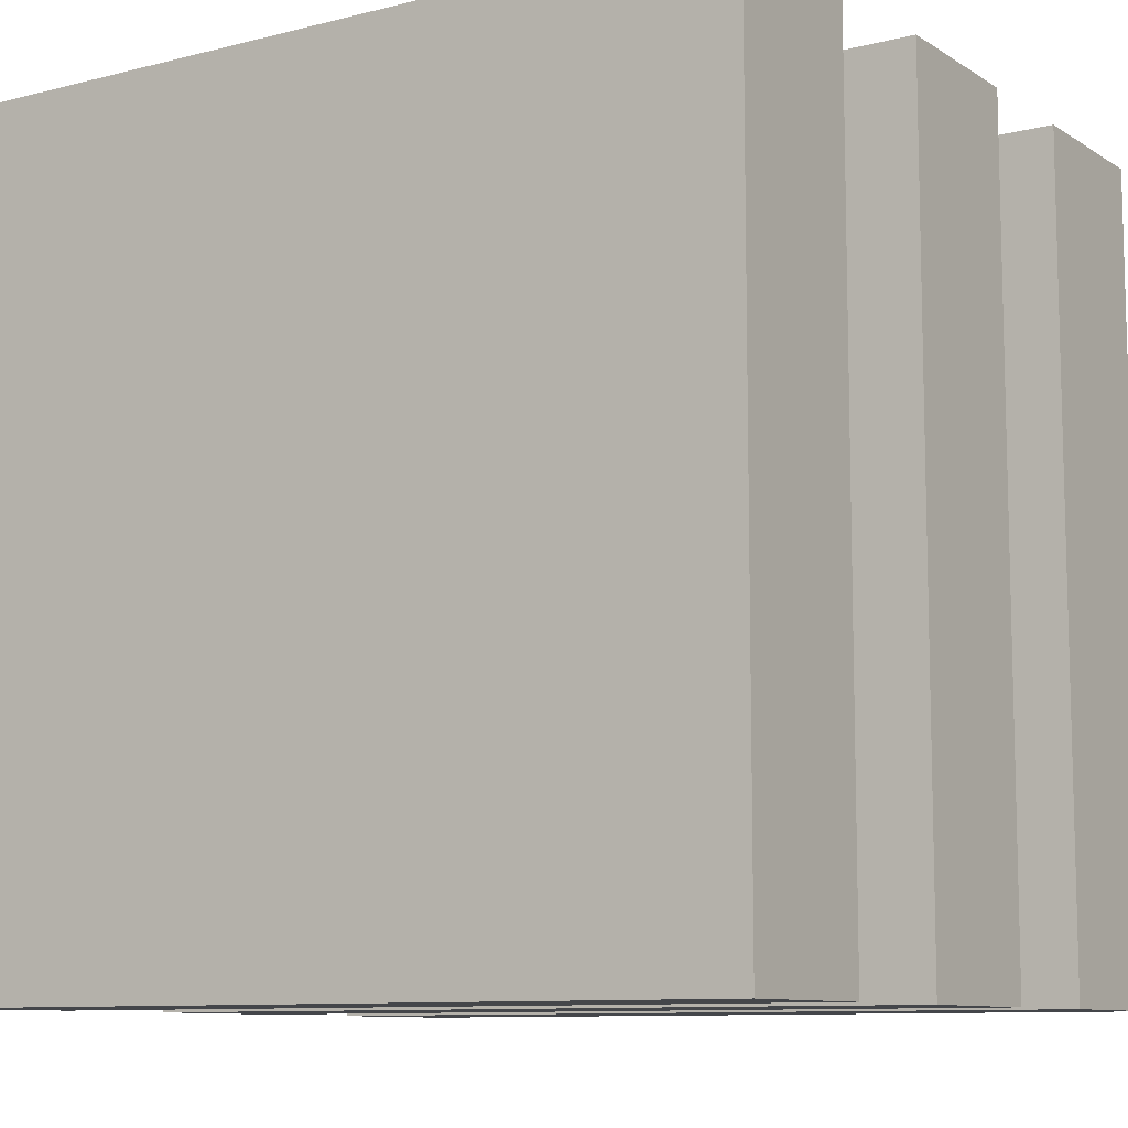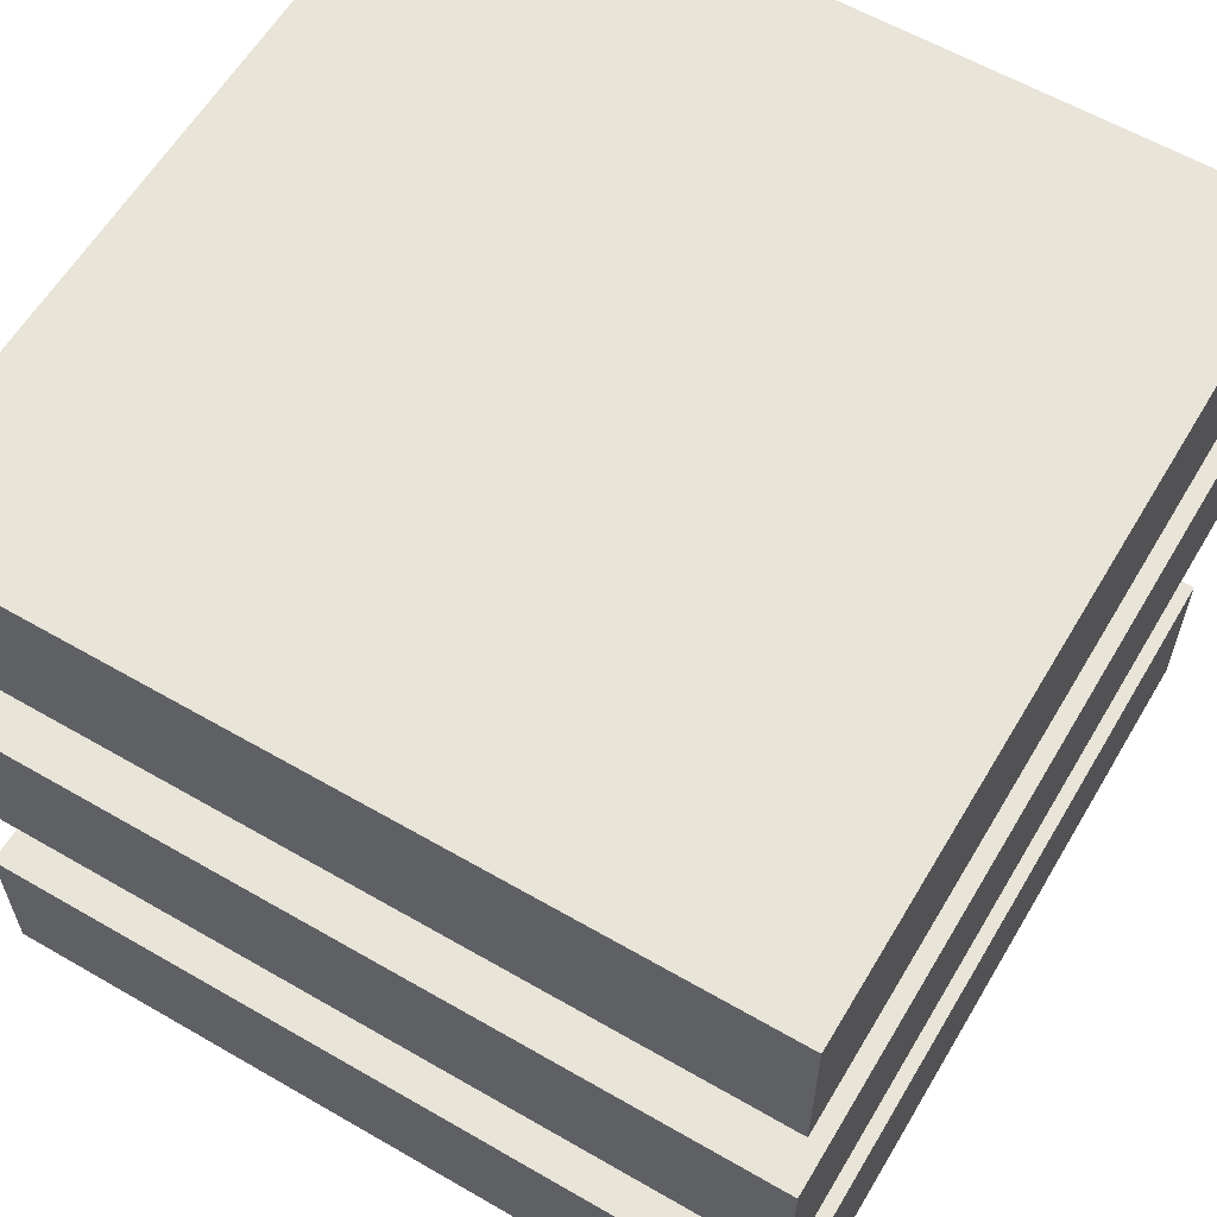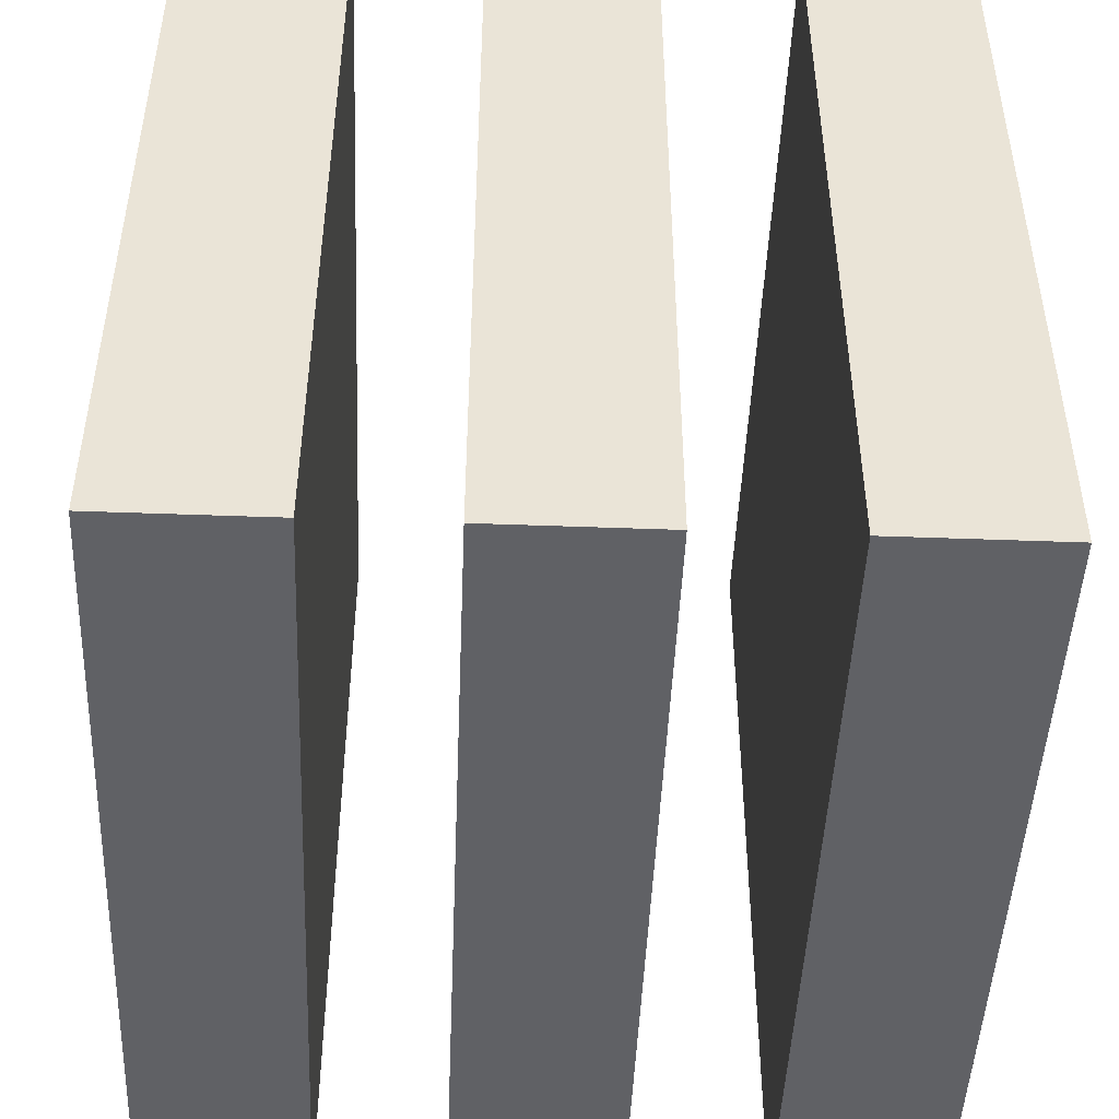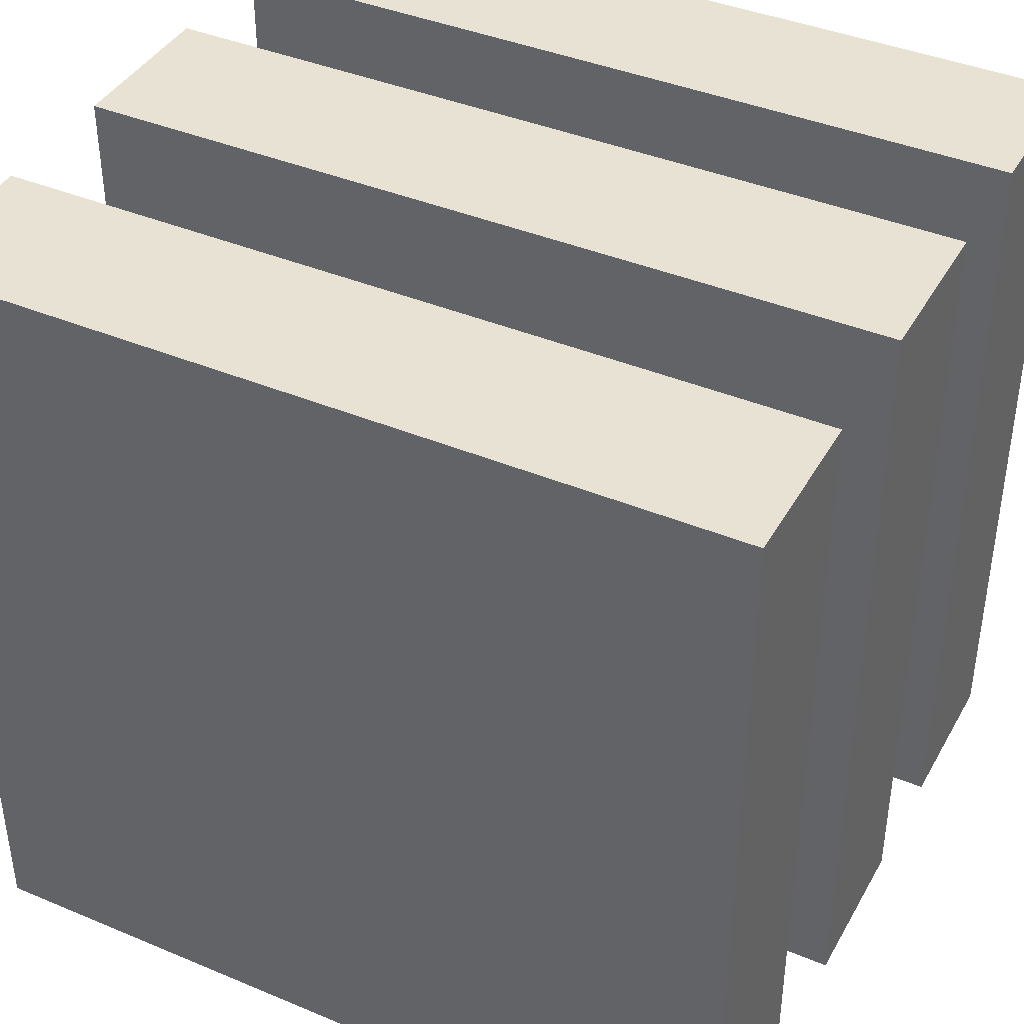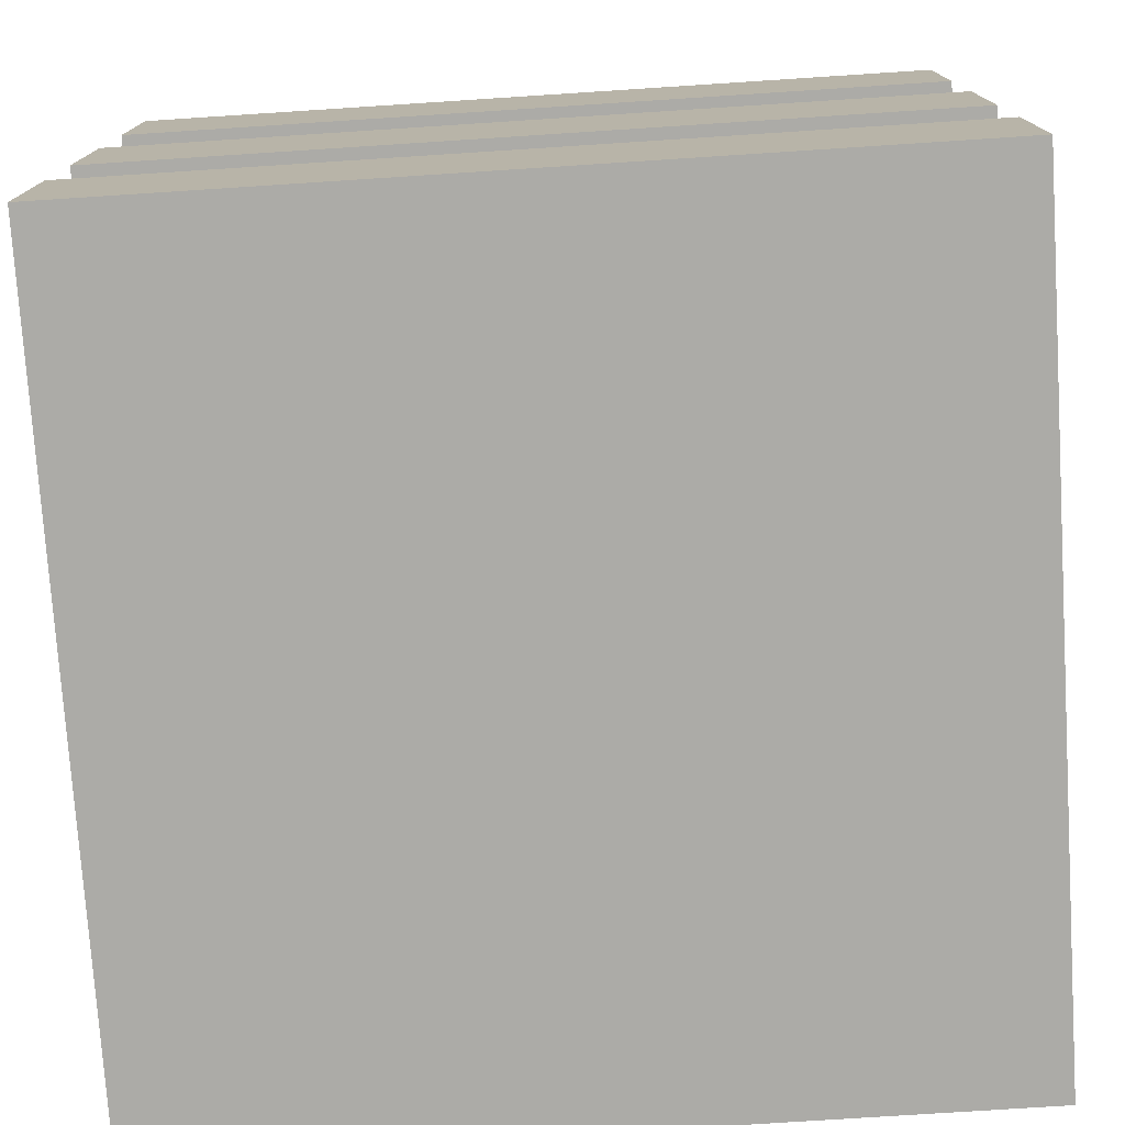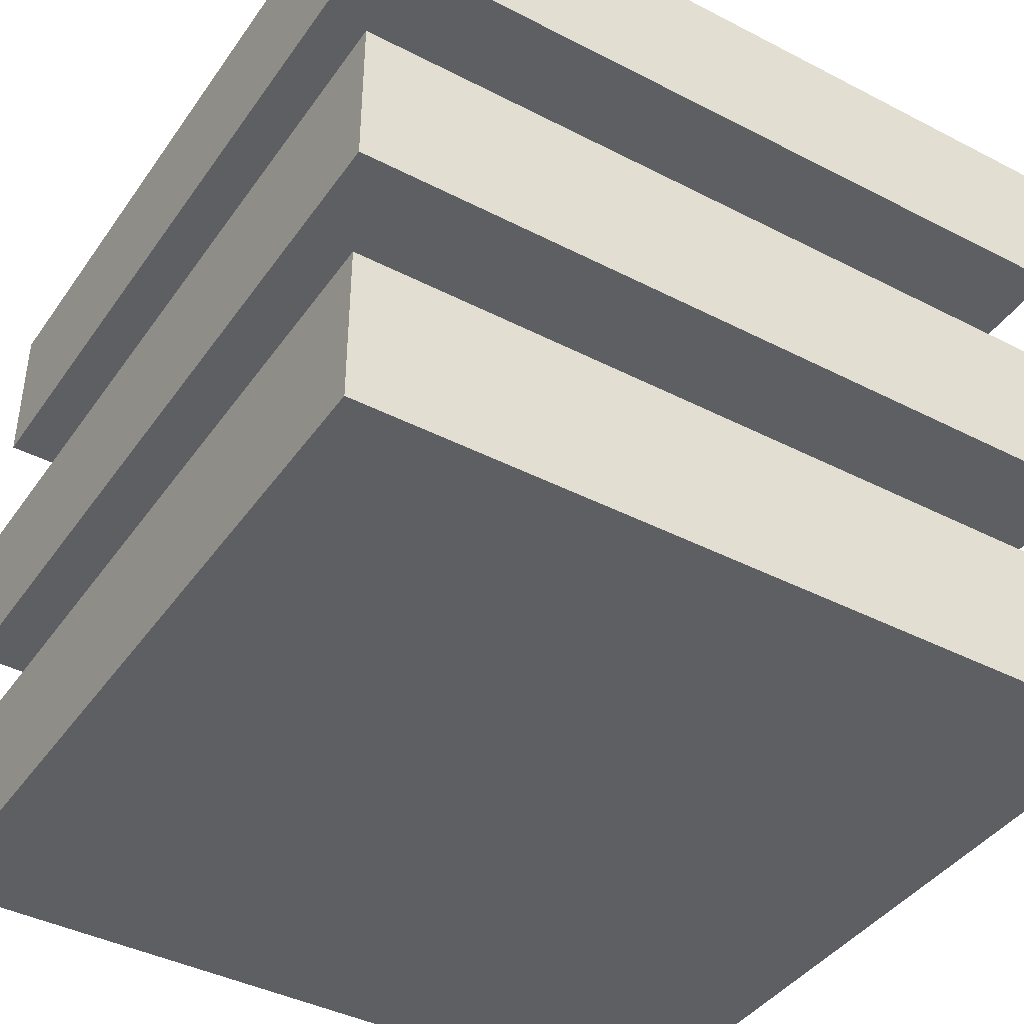
<metadata>
{"format":"obj","ext":"obj","renderer":"f3d","projection":"perspective","resolution":1024,"background":"white","views":[{"elev":-9.7,"azim":-146.8,"up":"+Z"},{"elev":60.3,"azim":120.6,"up":"+Y"},{"elev":-47.4,"azim":87.6,"up":"+Z"},{"elev":40.6,"azim":-152.9,"up":"+Z"},{"elev":-76.3,"azim":-176.3,"up":"+Y"},{"elev":-41.3,"azim":148.0,"up":"+Y"}]}
</metadata>
<code>
o Cube
g Cube
v -55.36 -21.25 65.19
v -56.36 -21.25 65.19
v -55.36 -21.05 65.19
v -56.36 -21.05 65.19
v -56.36 -21.25 64.19
v -56.36 -21.05 64.19
v -55.36 -21.25 64.19
v -55.36 -21.05 64.19
f 3 4 2 1
f 4 6 5 2
f 6 8 7 5
f 8 3 1 7
f 8 6 4 3
f 1 2 5 7
g Cube
v -55.36 -20.54 65.19
v -56.36 -20.54 65.19
v -55.36 -20.34 65.19
v -56.36 -20.34 65.19
v -56.36 -20.54 64.19
v -56.36 -20.34 64.19
v -55.36 -20.54 64.19
v -55.36 -20.34 64.19
f 11 12 10 9
f 12 14 13 10
f 14 16 15 13
f 16 11 9 15
f 16 14 12 11
f 9 10 13 15
g Cube
v -55.36 -20.9 65.19
v -56.36 -20.9 65.19
v -55.36 -20.7 65.19
v -56.36 -20.7 65.19
v -56.36 -20.9 64.19
v -56.36 -20.7 64.19
v -55.36 -20.9 64.19
v -55.36 -20.7 64.19
f 19 20 18 17
f 20 22 21 18
f 22 24 23 21
f 24 19 17 23
f 24 22 20 19
f 17 18 21 23

</code>
